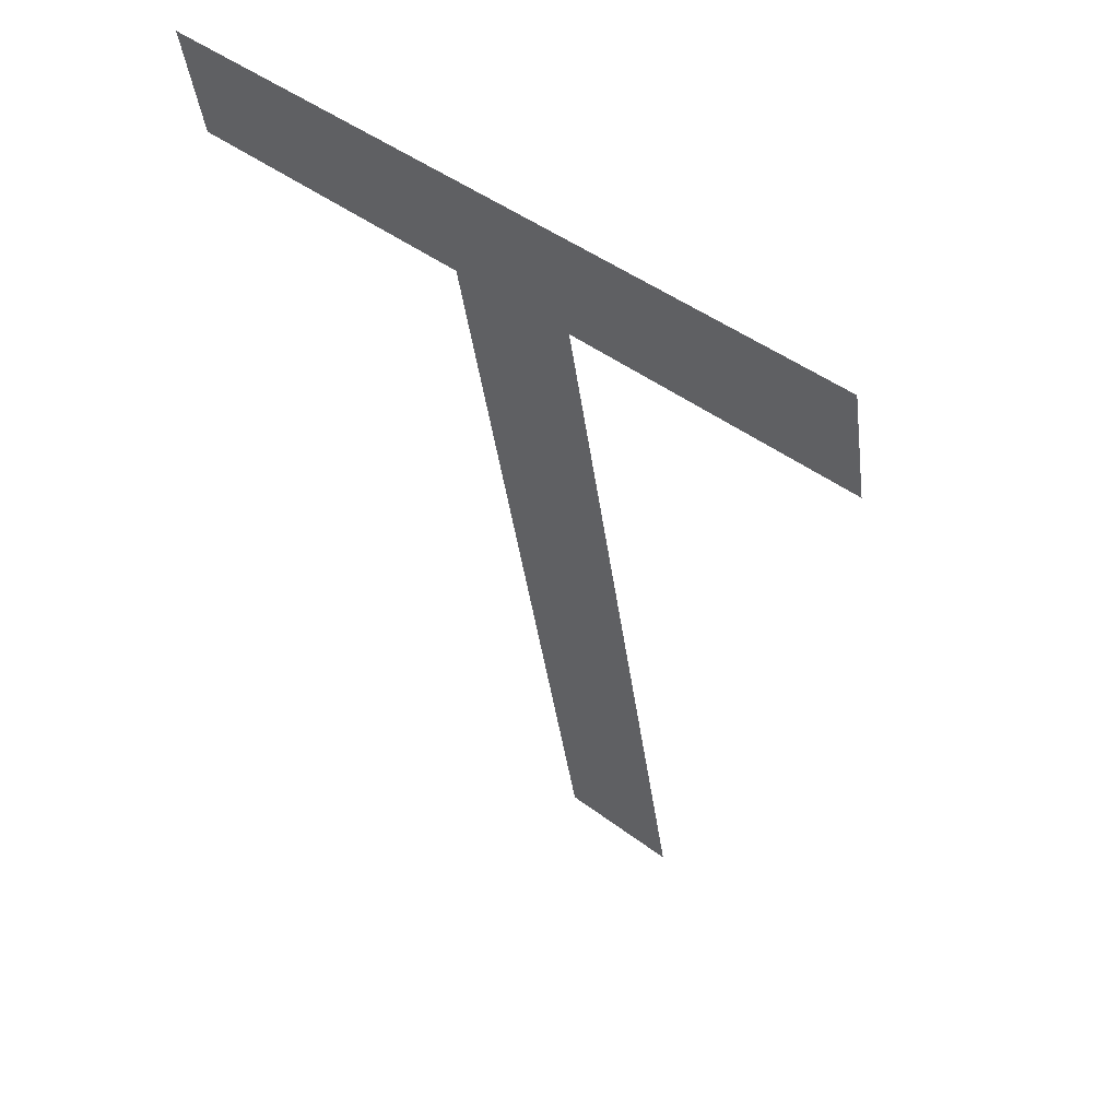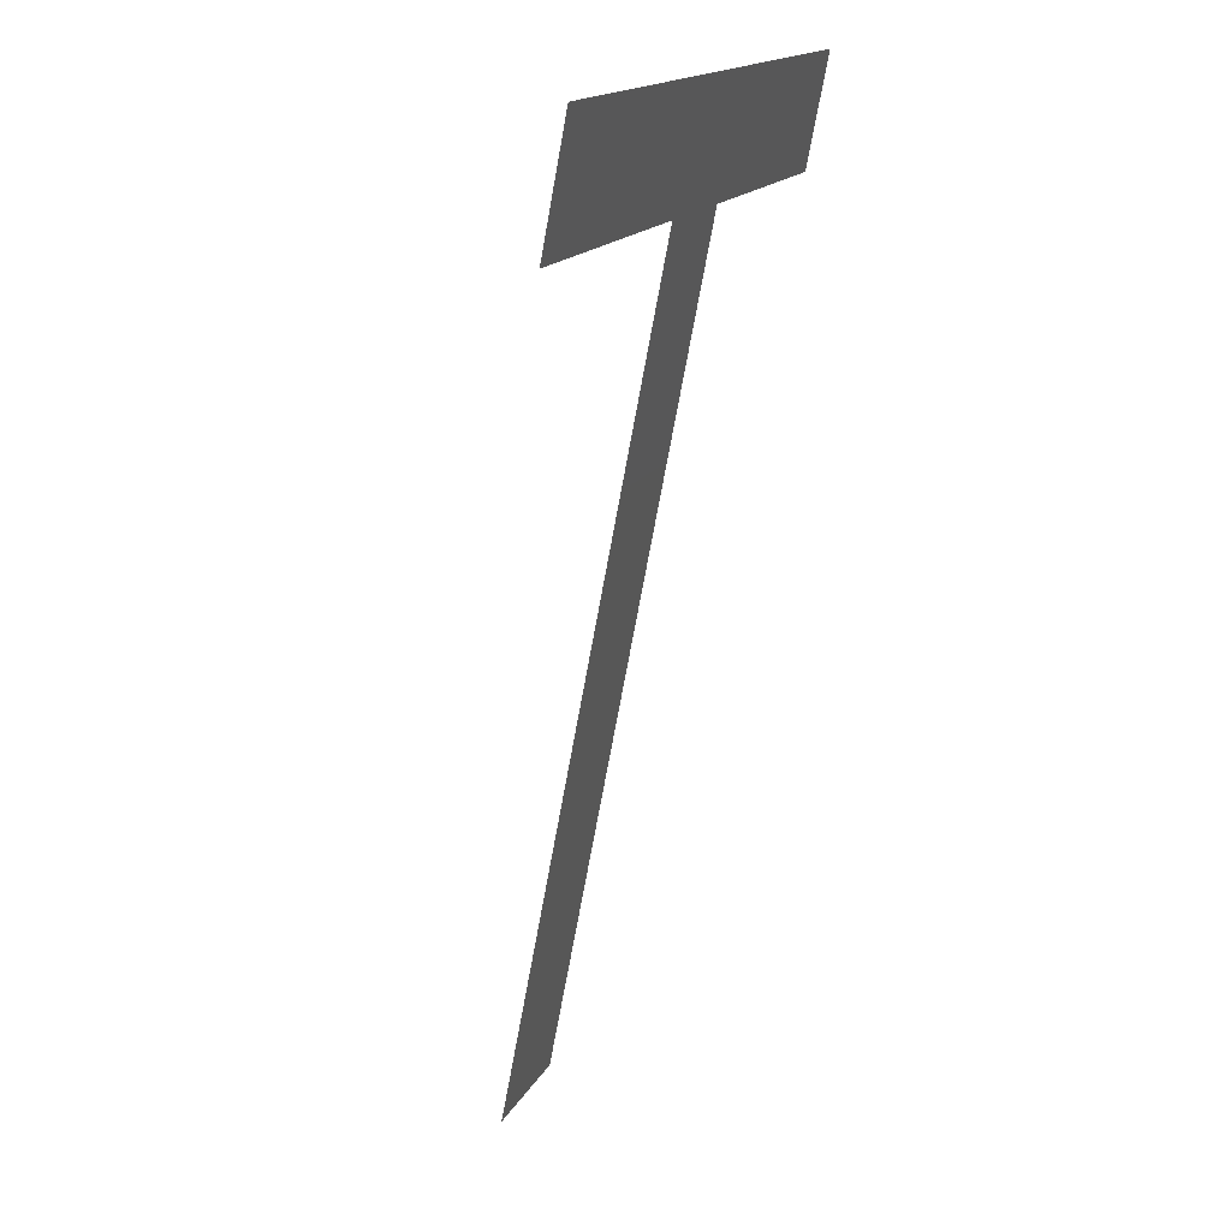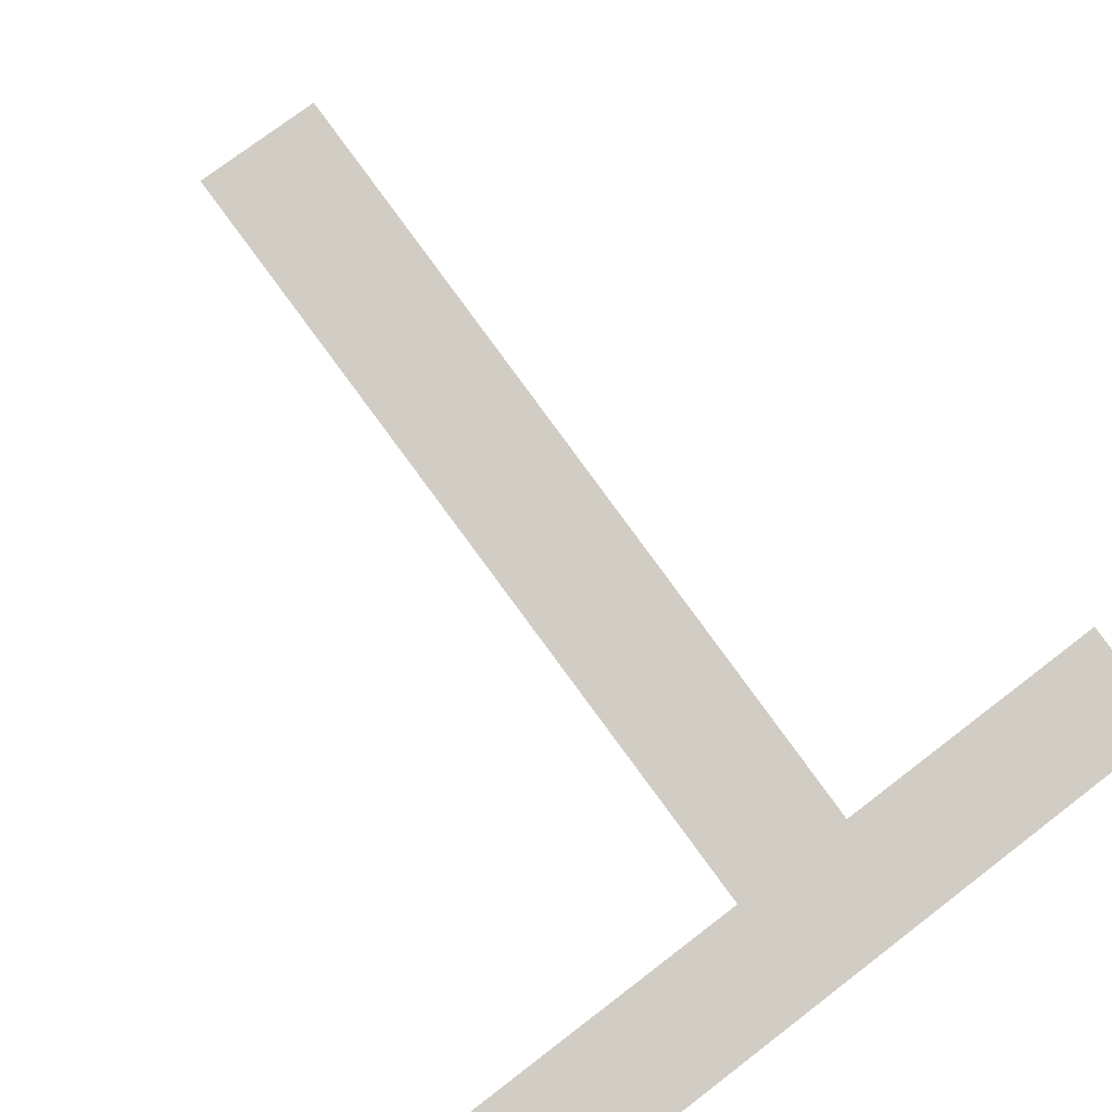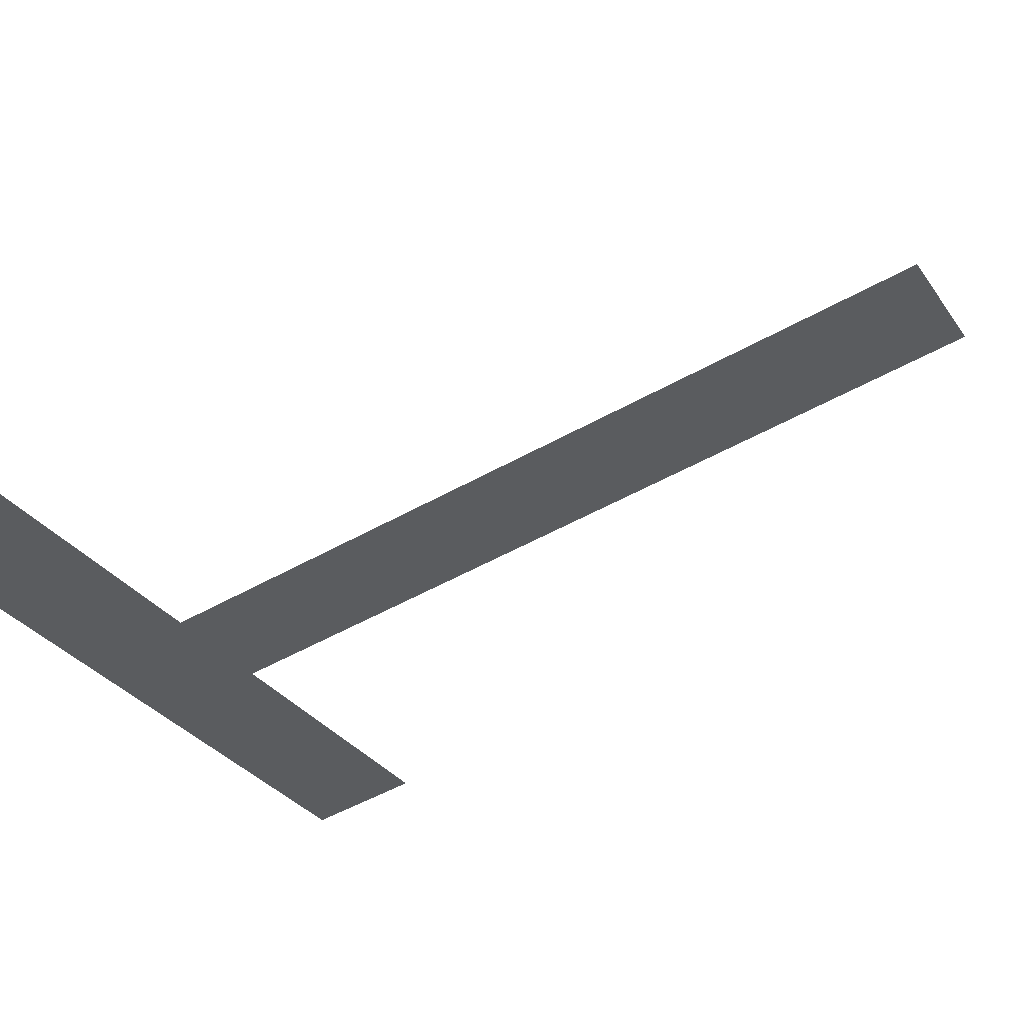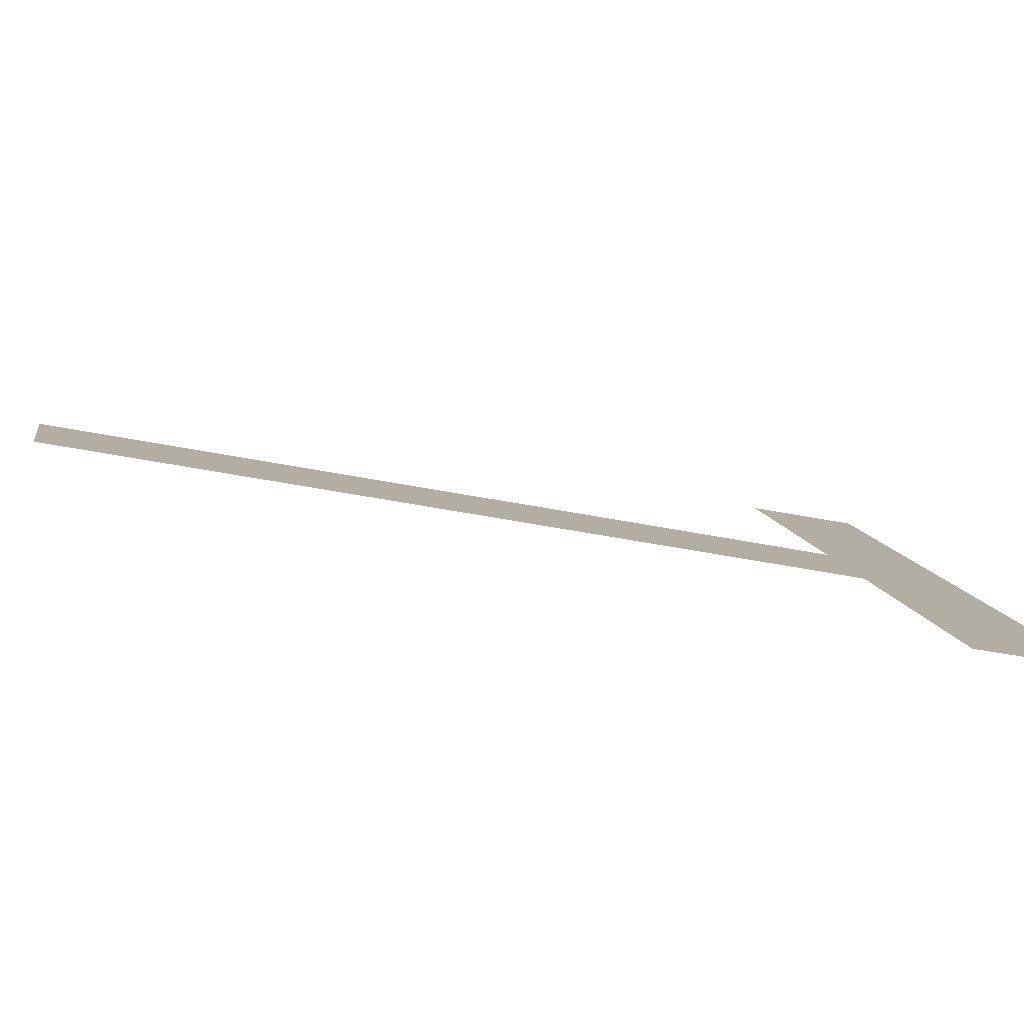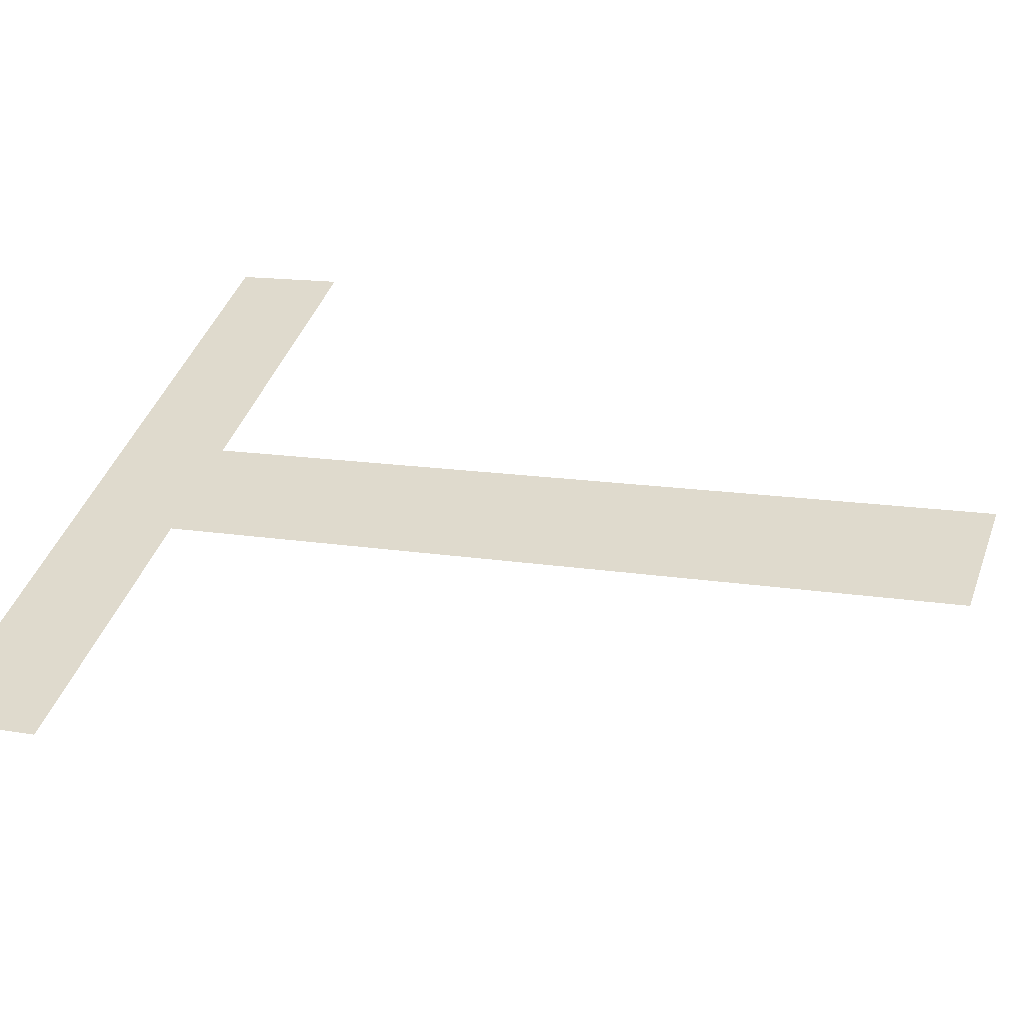
<metadata>
{"format":"obj","ext":"obj","renderer":"f3d","projection":"perspective","resolution":1024,"background":"white","views":[{"elev":43.5,"azim":-137.9,"up":"+Y"},{"elev":14.8,"azim":108.3,"up":"+Y"},{"elev":75.3,"azim":142.6,"up":"+Z"},{"elev":-31.6,"azim":-60.9,"up":"+Z"},{"elev":9.7,"azim":81.2,"up":"+Z"},{"elev":43.0,"azim":-70.8,"up":"+Z"}]}
</metadata>
<code>
o #ID3034
v 0.1127 0.3682 0.5035
v 0.1131 0.3652 0.5041
v 0.1127 0.3652 0.5041
v 0.1131 0.3682 0.5035
v 0.1115 0.3687 0.5034
v 0.1115 0.3682 0.5035
v 0.1143 0.3682 0.5035
v 0.1143 0.3687 0.5034
f 1 2 3
f 3 2 1
f 2 1 4
f 4 1 2
f 5 1 6
f 6 1 5
f 1 5 4
f 4 5 1
f 4 5 7
f 7 5 4
f 7 5 8
f 8 5 7

</code>
